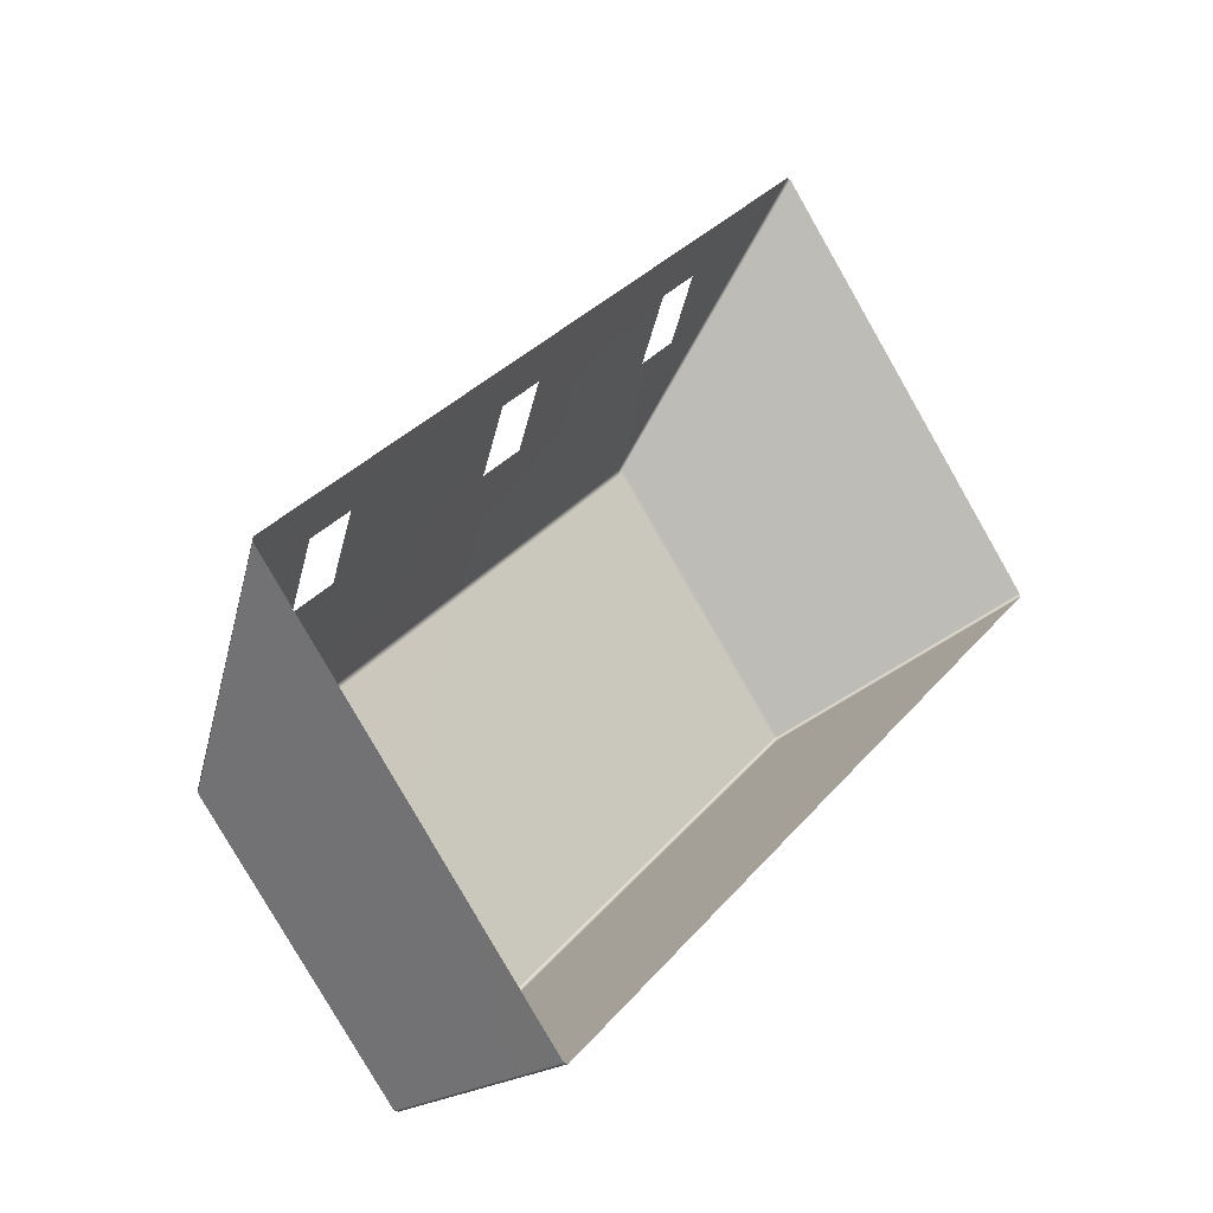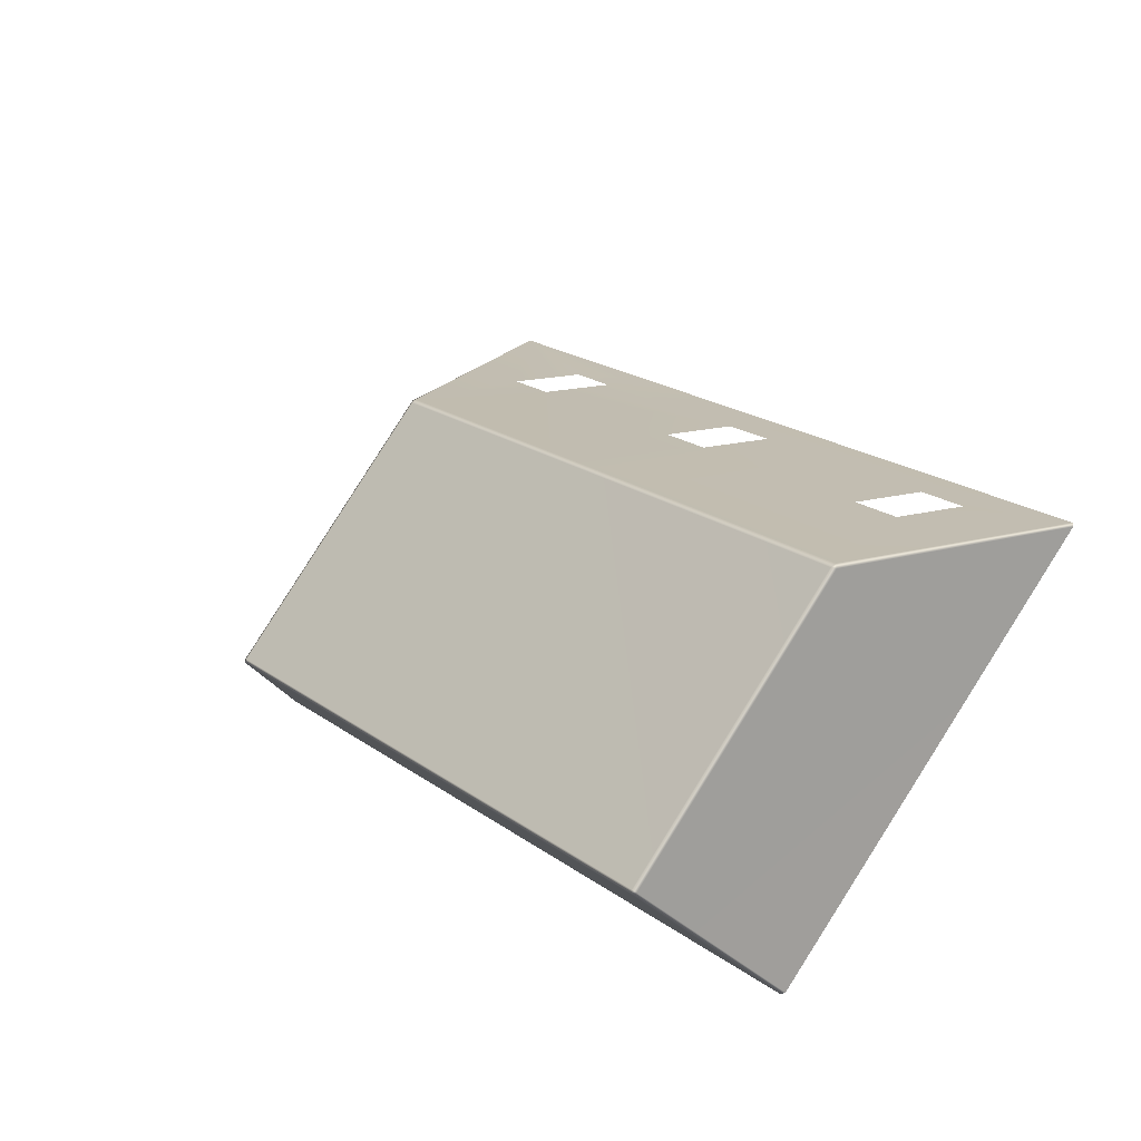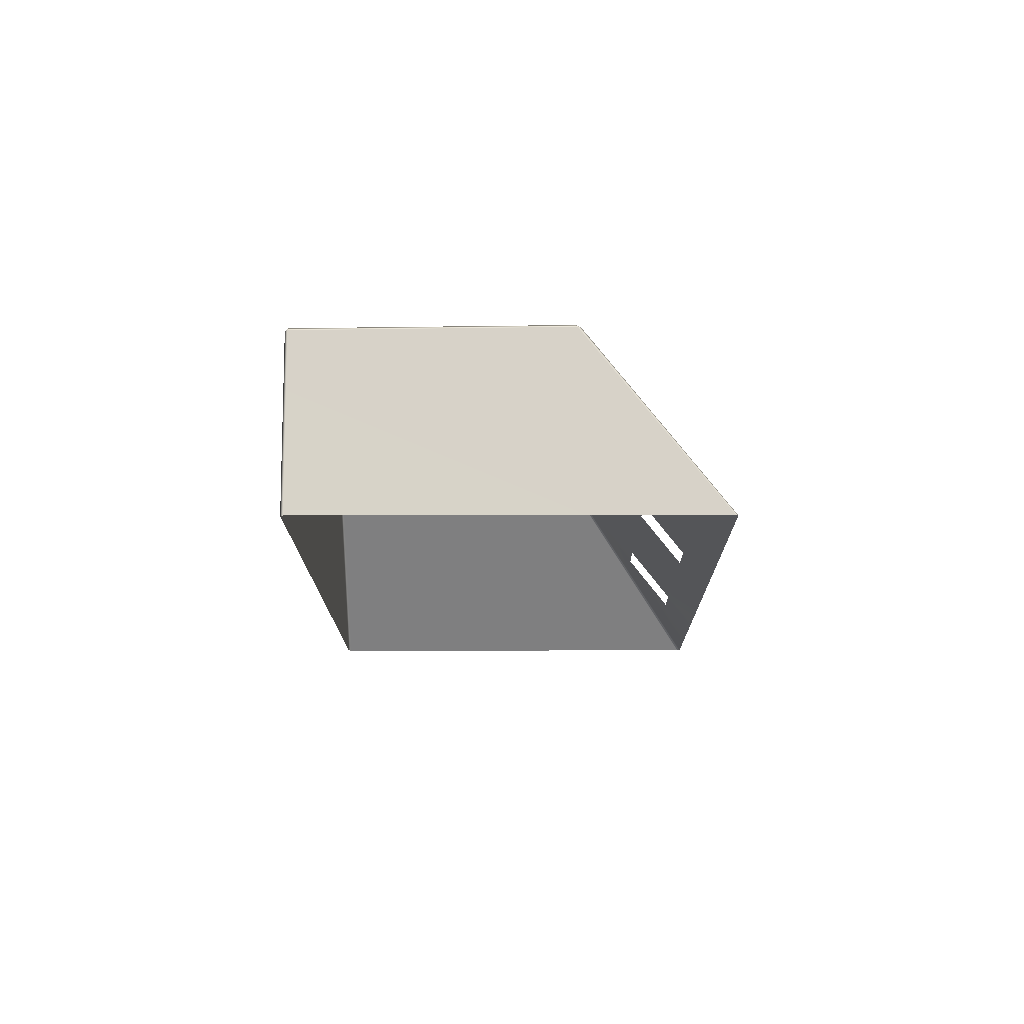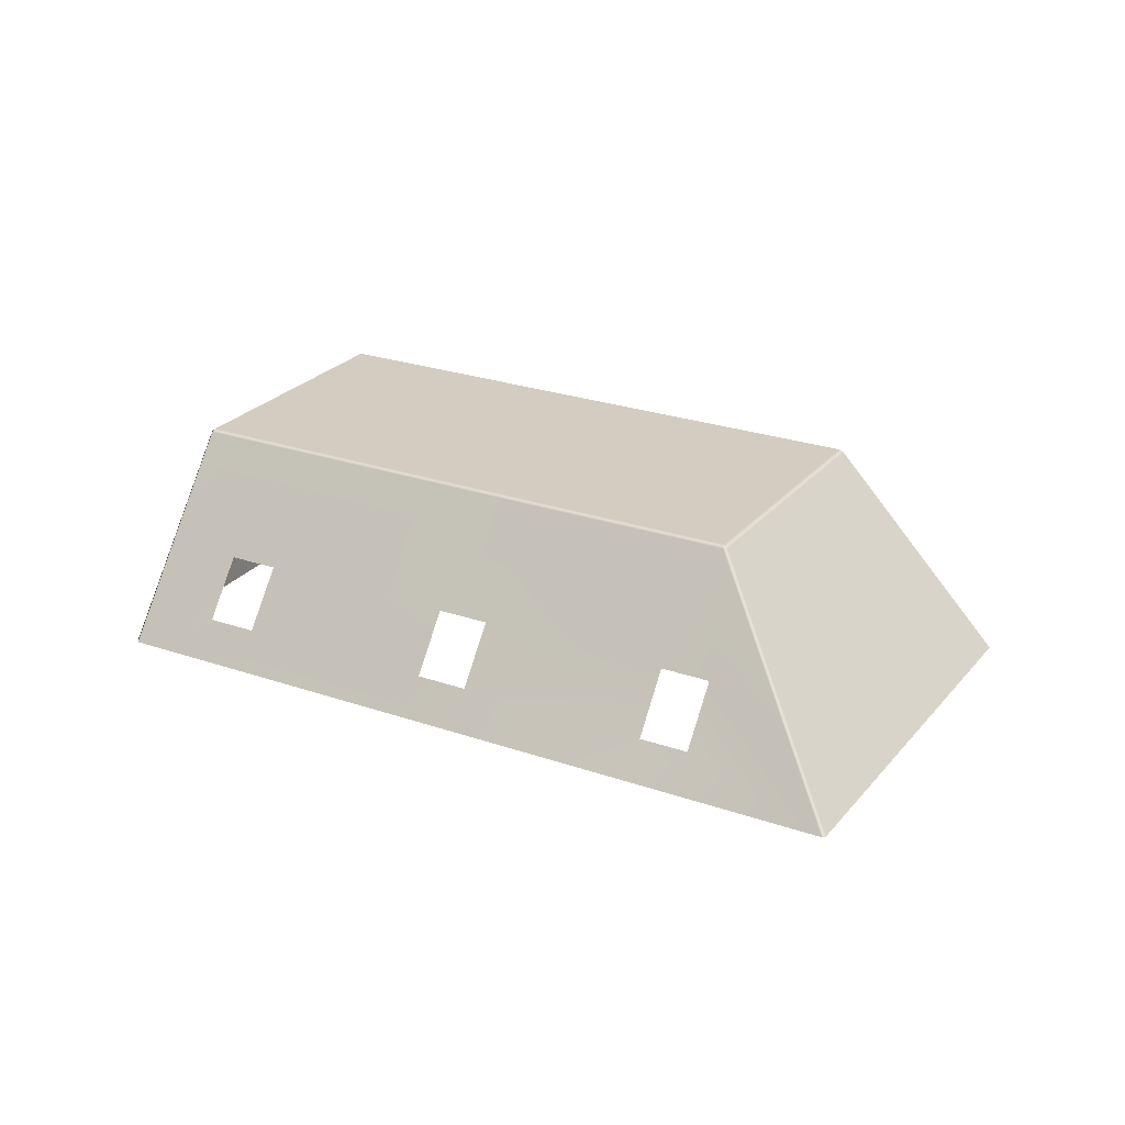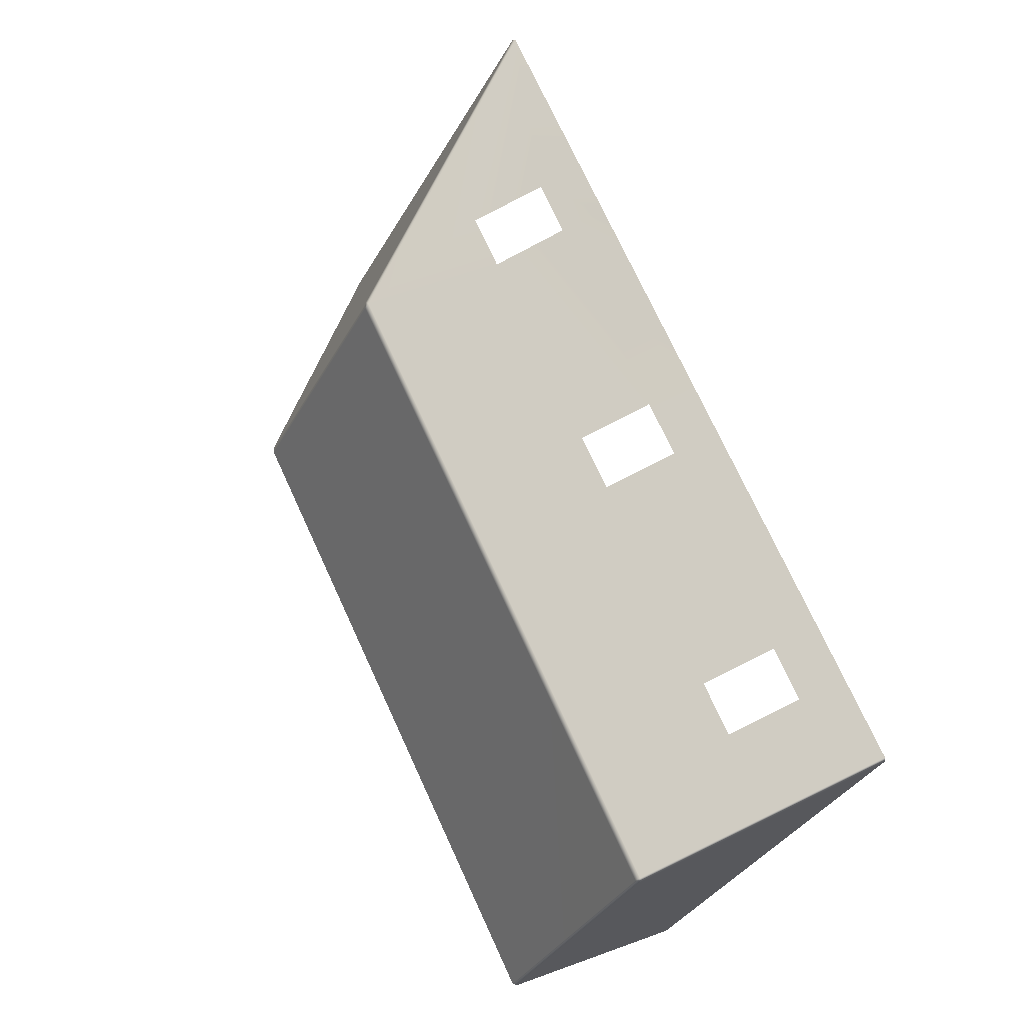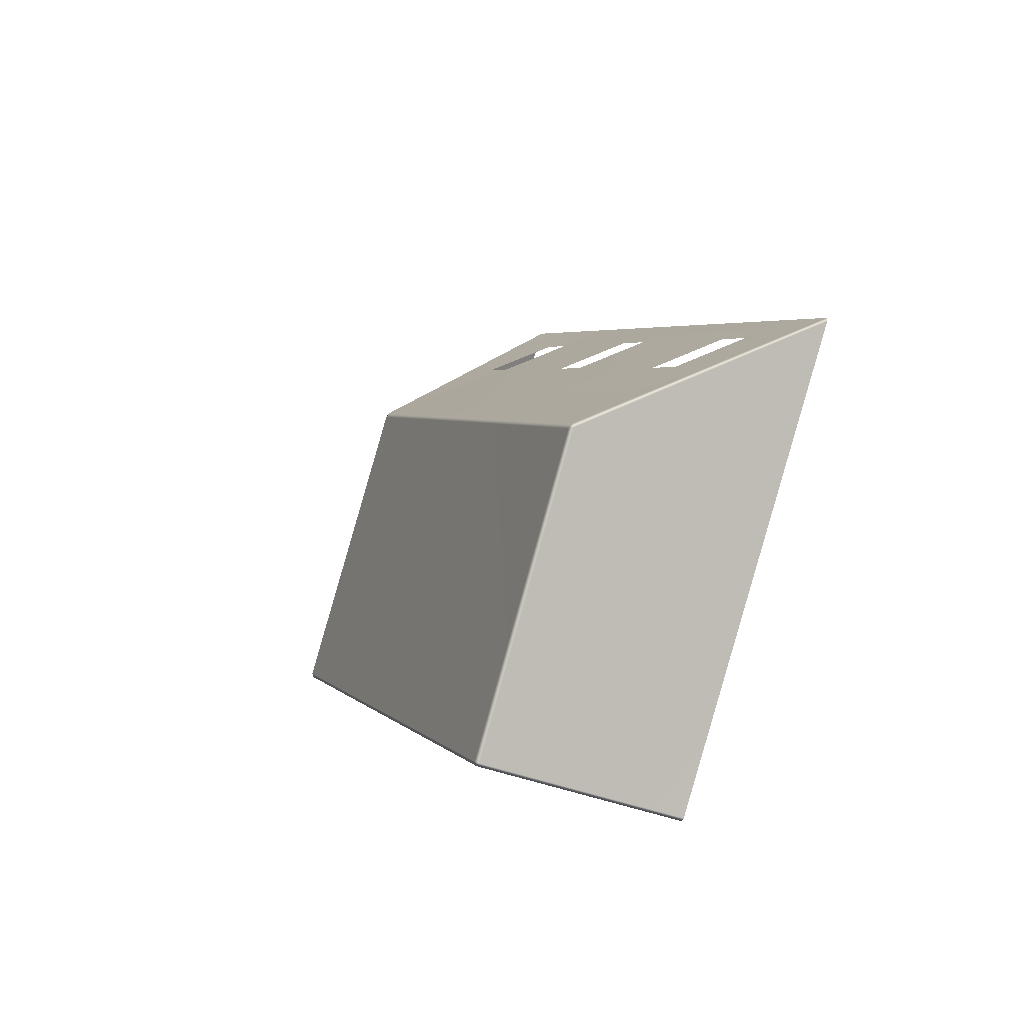
<metadata>
{"format":"obj","ext":"obj","renderer":"f3d","projection":"perspective","resolution":1024,"background":"white","views":[{"elev":-24.5,"azim":-44.5,"up":"+Z"},{"elev":-39.2,"azim":-140.5,"up":"+Z"},{"elev":-13.1,"azim":-133.6,"up":"+Y"},{"elev":25.2,"azim":-14.5,"up":"+Y"},{"elev":20.2,"azim":-124.7,"up":"+Z"},{"elev":-43.4,"azim":-113.8,"up":"+Z"}]}
</metadata>
<code>
o Bistro_Research_Exterior_paris_building_03_mirrored_4957
v -58.12 24.16 -56.73
v -49.94 24.16 -48.83
v -51.49 24.06 -63.59
v -48.58 24.16 -47.51
v -36.56 24.13 -49.16
v -43.17 24.18 -42.31
v -43.1 24.1 -42.12
v -43.25 24.1 -42.15
v -42.41 17.66 -34.28
v -42.26 17.66 -34.28
v -32.07 17.66 -44.84
v -36.43 24.05 -49.04
v -36.41 24.02 -49.17
v -32.07 17.66 -44.99
v -51.56 17.66 -63.66
v -61.76 17.66 -53.11
v -51.56 23.96 -63.67
v -58.23 24.06 -56.76
v -51.41 17.66 -63.67
v -51.41 23.96 -63.67
v -58.24 24.08 -56.6
v -61.76 17.66 -52.96
v -58.14 20.71 -52.8
v -59.17 18.84 -51.74
v -57.9 18.84 -50.52
v -56.88 20.71 -51.58
v -58.54 17.66 -49.85
v -50.06 24.08 -48.7
v -52.85 18.85 -45.65
v -53.58 17.66 -45.06
v -51.83 20.71 -46.71
v -51.53 18.85 -44.38
v -52.22 17.66 -43.74
v -48.7 24.08 -47.39
v -50.51 20.71 -45.44
v -45.69 20.67 -40.81
v -46.71 18.77 -39.73
v -47.44 17.66 -39.13
v -45.47 18.77 -38.53
v -44.44 20.67 -39.6
f 1 2 3
f 2 4 3
f 4 5 3
f 4 6 5
f 7 6 8
f 5 6 7
f 7 8 9
f 10 7 9
f 7 10 11
f 12 5 7
f 12 7 11
f 12 13 5
f 11 14 12
f 14 13 12
f 15 16 17
f 16 18 17
f 3 17 18
f 1 3 18
f 14 19 13
f 5 13 3
f 19 20 13
f 13 20 3
f 19 15 20
f 20 17 3
f 15 17 20
f 1 18 21
f 21 18 16
f 22 21 16
f 2 1 21
f 23 21 22
f 24 23 22
f 25 24 22
f 26 21 23
f 27 25 22
f 28 21 26
f 28 2 21
f 29 25 27
f 25 29 26
f 30 29 27
f 29 31 26
f 31 28 26
f 32 29 30
f 33 32 30
f 34 28 31
f 28 34 2
f 35 34 31
f 34 4 2
f 36 35 32
f 34 35 36
f 37 32 33
f 37 36 32
f 38 37 33
f 39 37 38
f 9 39 38
f 9 40 39
f 9 8 40
f 8 36 40
f 8 34 36
f 34 8 4
f 8 6 4

</code>
